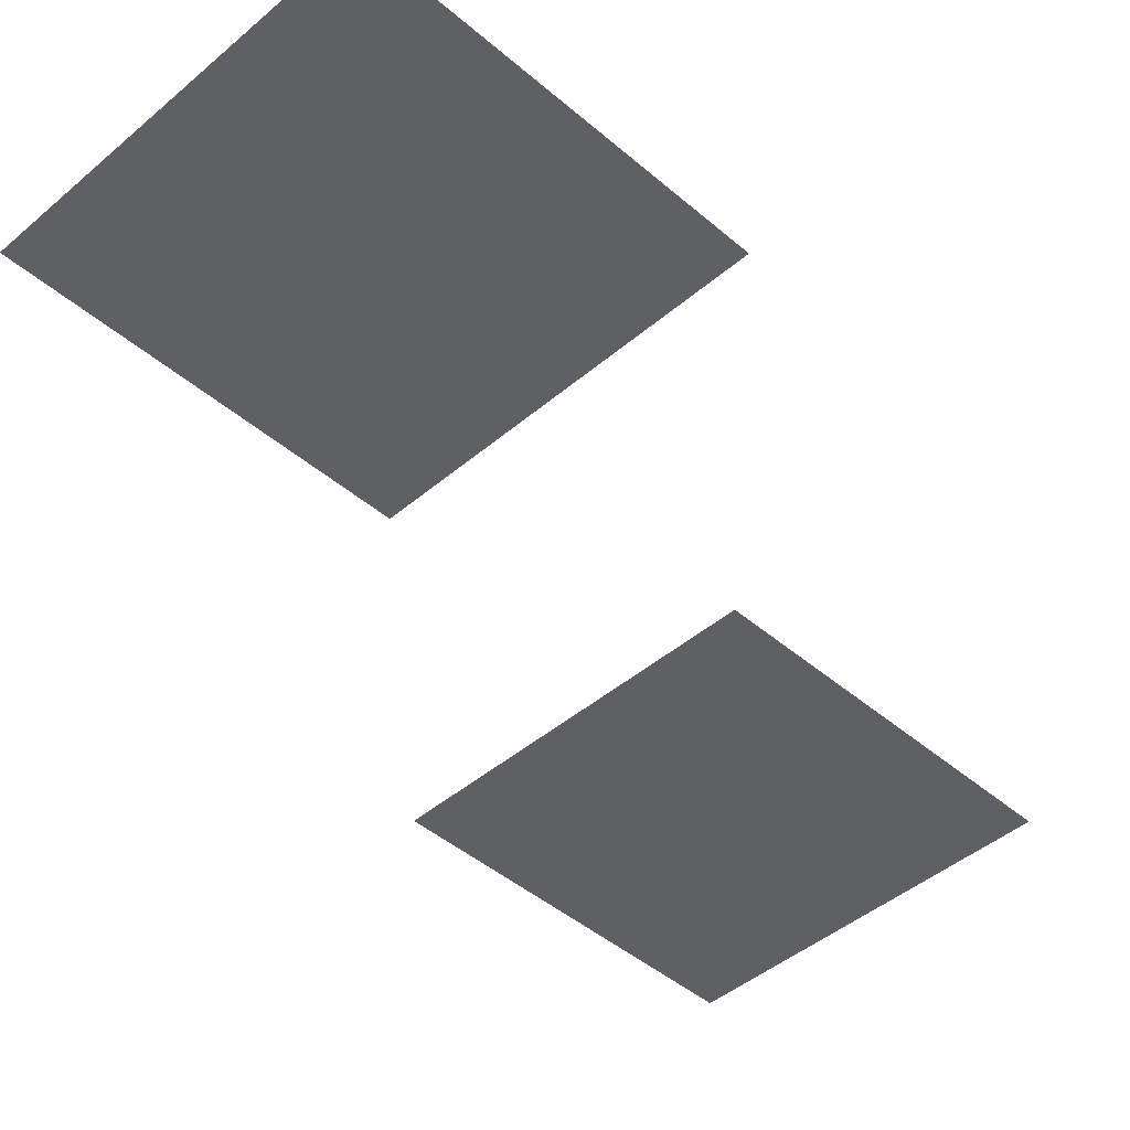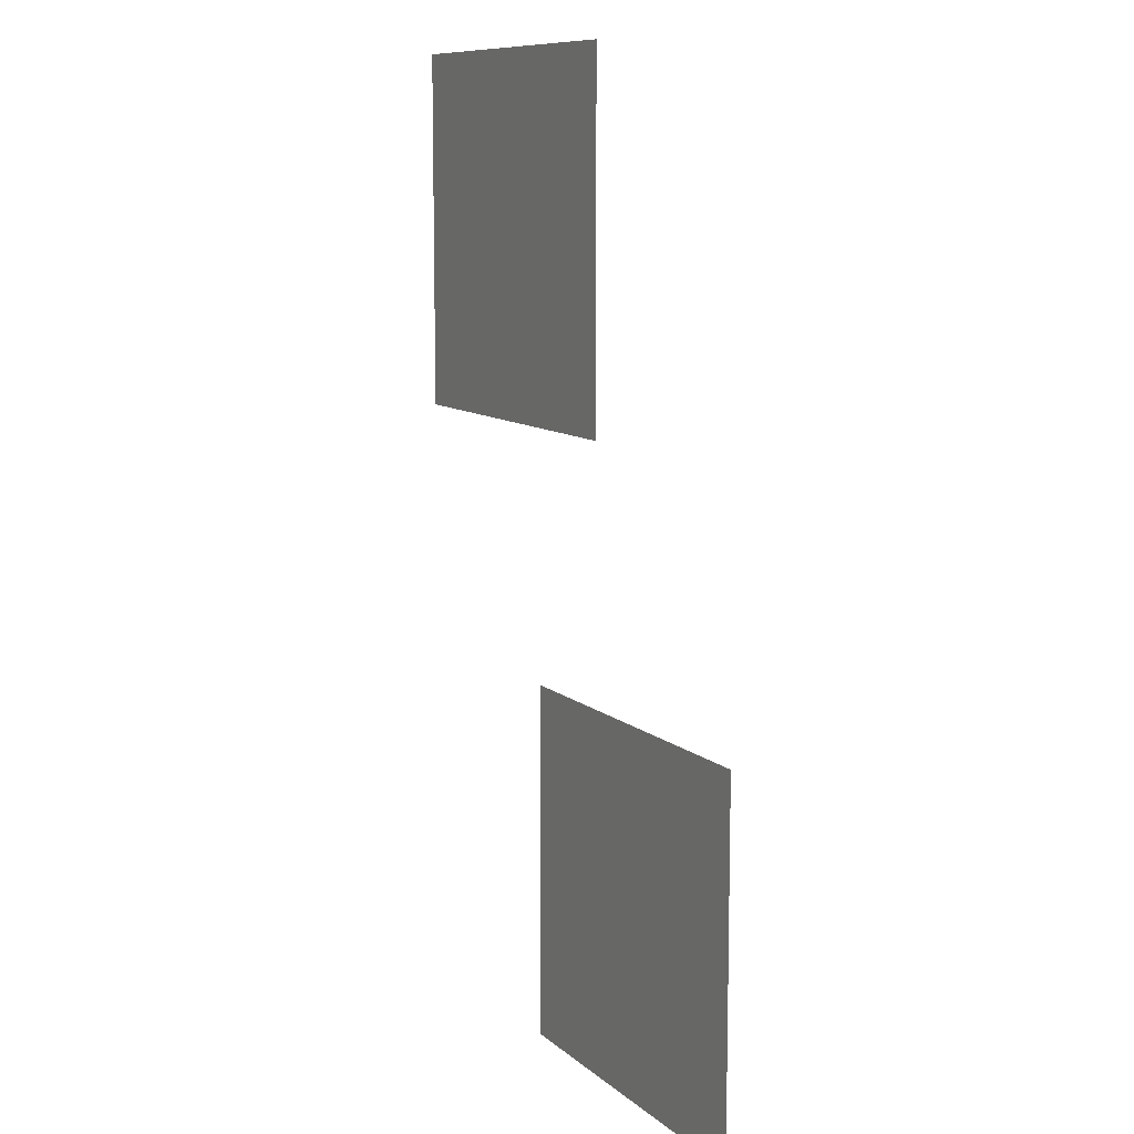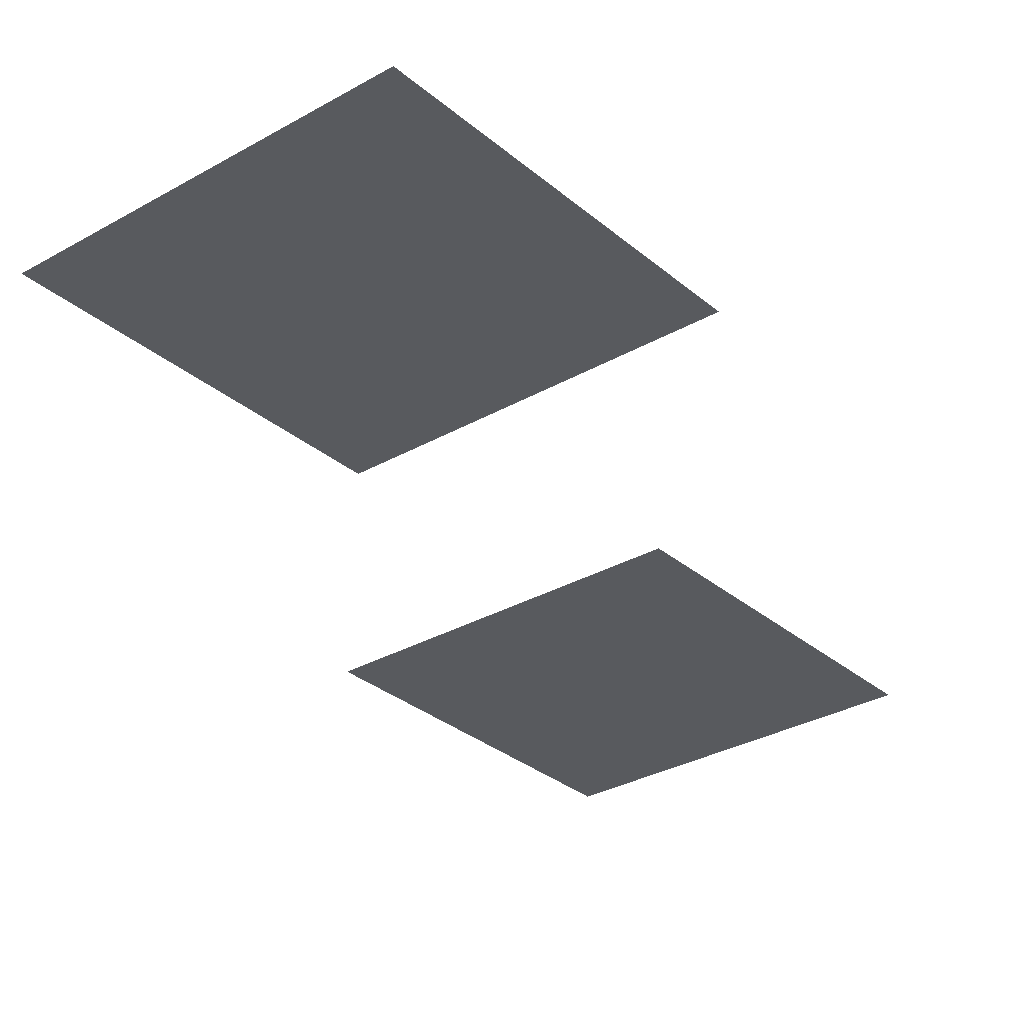
<metadata>
{"format":"obj","ext":"obj","renderer":"f3d","projection":"perspective","resolution":1024,"background":"white","views":[{"elev":-44.3,"azim":-135.1,"up":"+Z"},{"elev":10.0,"azim":62.8,"up":"+Y"},{"elev":-30.6,"azim":-140.4,"up":"+Z"}]}
</metadata>
<code>
v -672 -64 0
v -766 -64 0
v -766 30 0
v -672 30 0
v -608 -224 0
v -702 -224 0
v -702 -130 0
v -608 -130 0
g Boulanje-Town_mesh_0088
f 1 2 3 4
f 5 6 7 8

</code>
